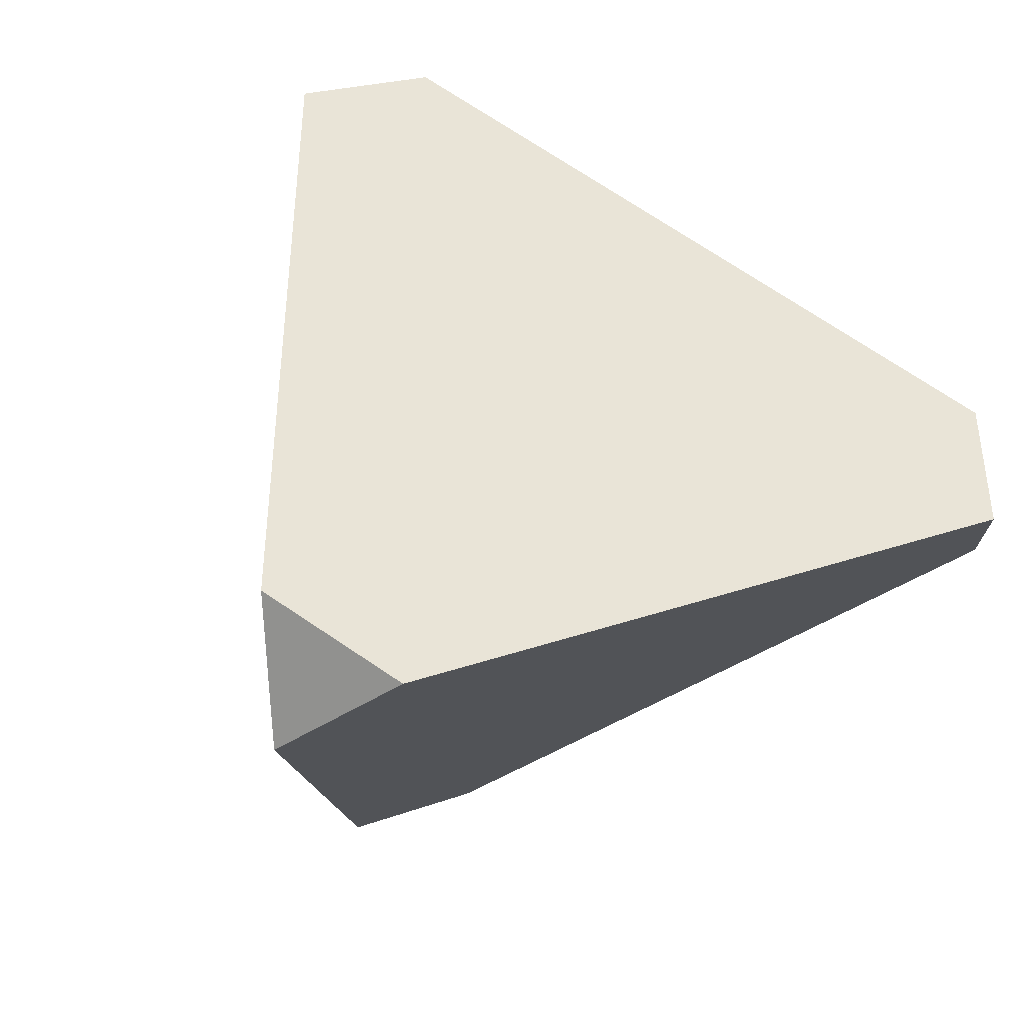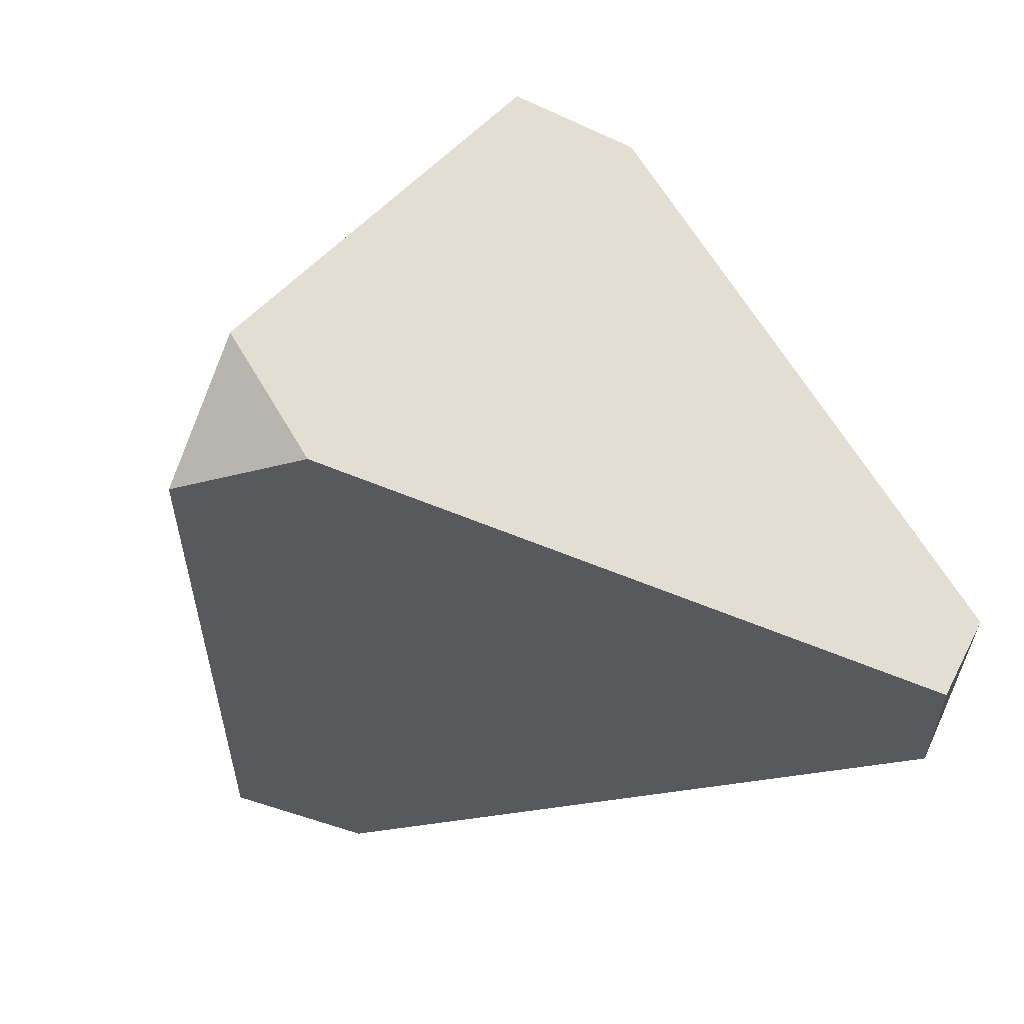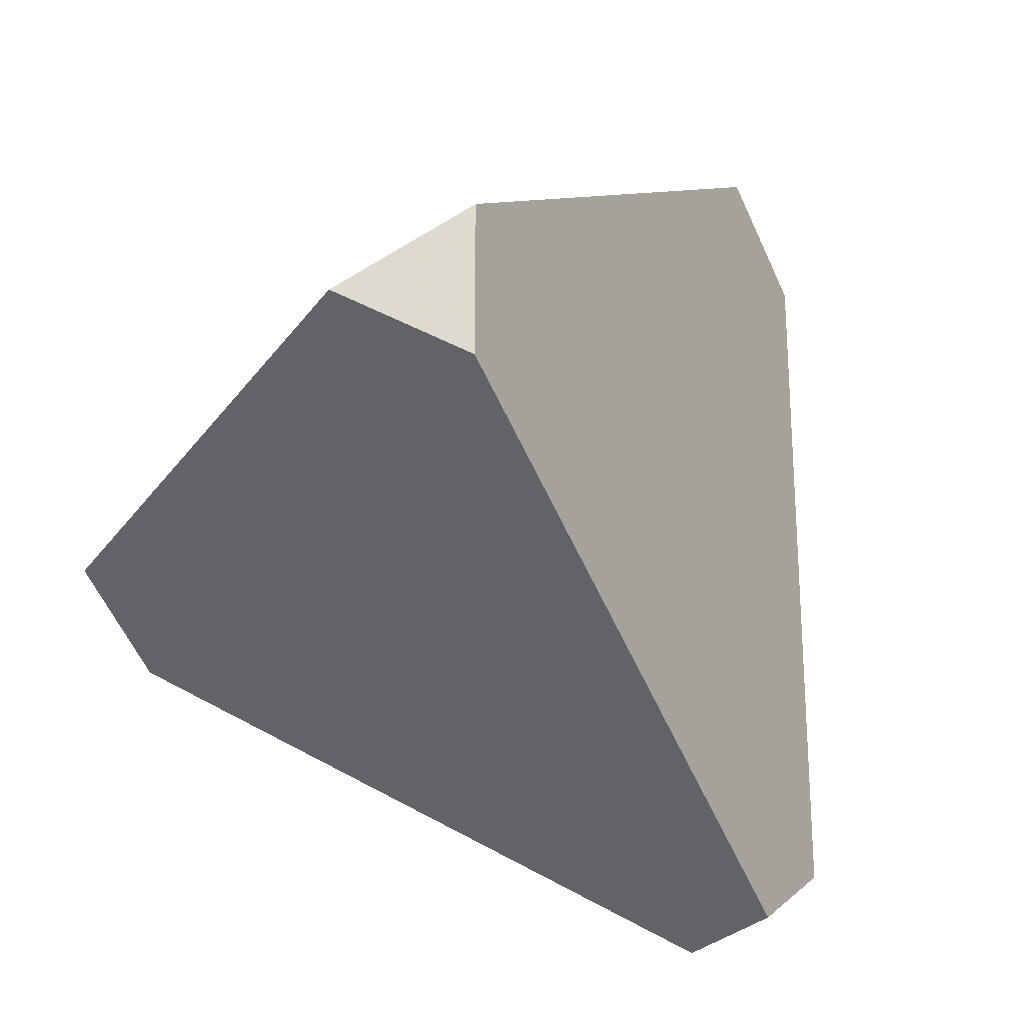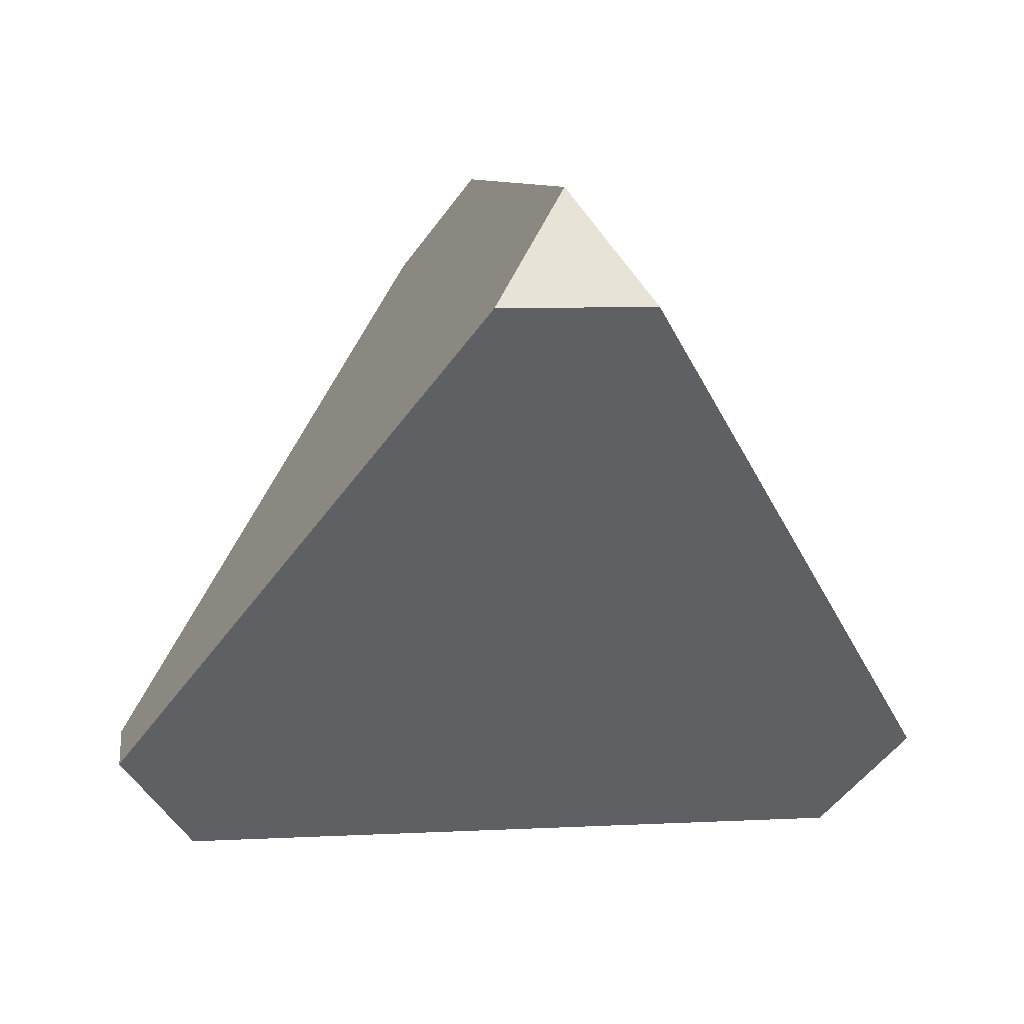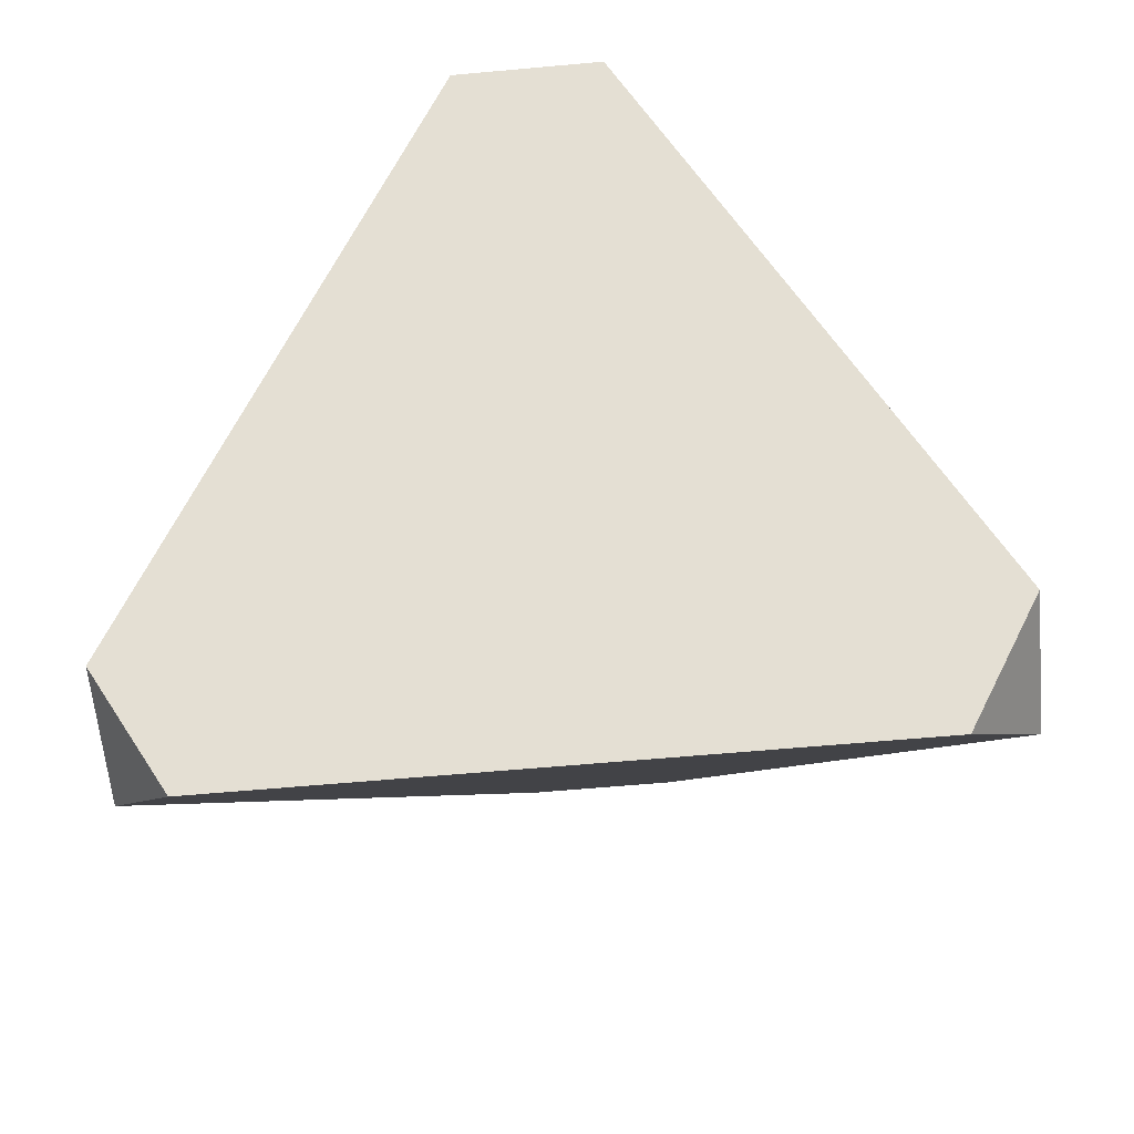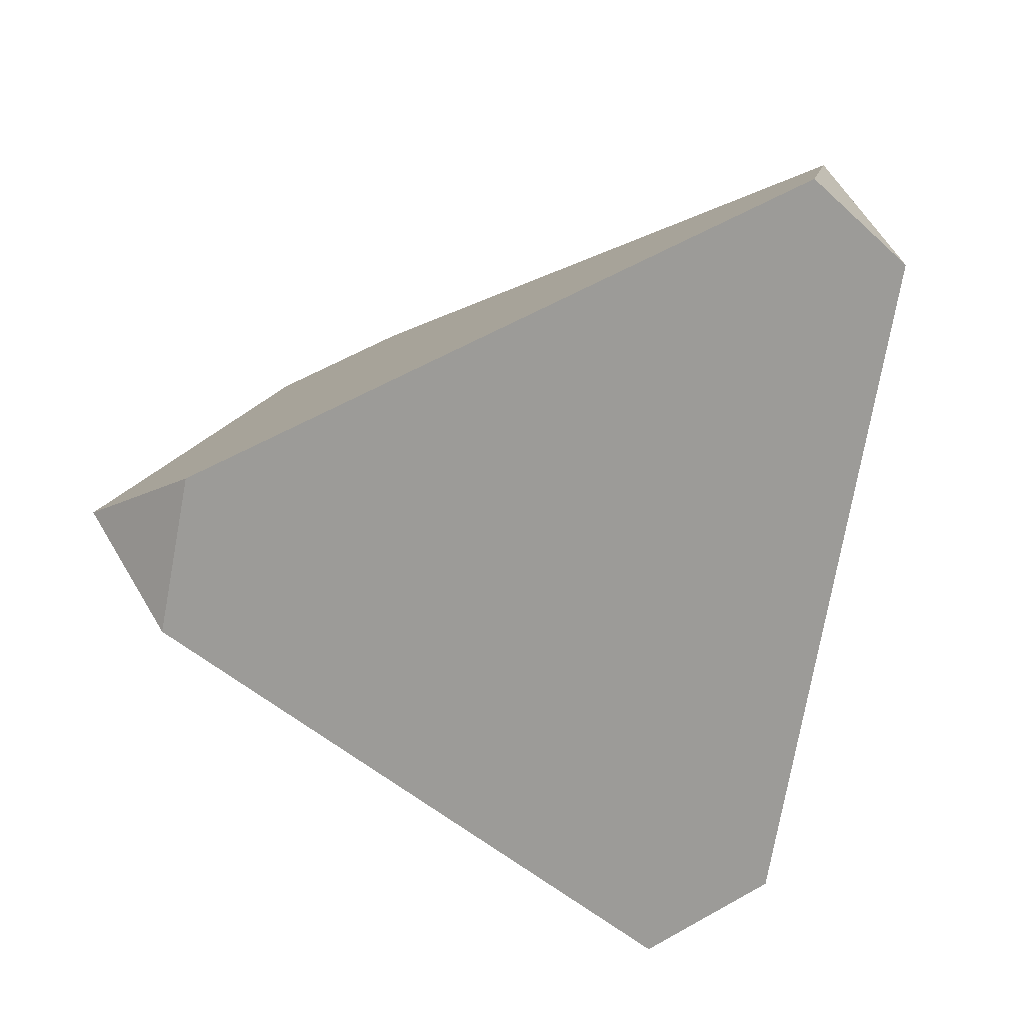
<metadata>
{"format":"obj","ext":"obj","renderer":"f3d","projection":"perspective","resolution":1024,"background":"white","views":[{"elev":-42.7,"azim":-141.5,"up":"+Z"},{"elev":60.5,"azim":-119.5,"up":"+Z"},{"elev":-24.7,"azim":63.6,"up":"+Z"},{"elev":8.2,"azim":-8.0,"up":"+Y"},{"elev":-60.9,"azim":5.3,"up":"+Y"},{"elev":59.1,"azim":-120.2,"up":"+Y"}]}
</metadata>
<code>
o Hedra01_Hedra01.001
v 0.3146 3.939 -3.046
v 0.3146 3.939 4.729
v 1.156 2.749 -3.888
v 5.044 -2.749 -0.000104
v -0.5271 2.749 -3.888
v -4.415 -2.749 -0.000104
v -0.5271 2.749 5.571
v -4.415 -2.749 1.683
v 1.156 2.749 5.571
v 5.044 -2.749 1.683
v 4.202 -3.939 0.8416
v -3.573 -3.939 0.8416
v 3.1 0 3.627
v -2.471 0 2.785
v -2.05 0.5952 -1.523
v 3.1 0 -1.944
v 2.679 0.5952 3.206
v -0.1062 -3.344 1.262
v 0.3146 -2.749 -0.000104
v 0.3146 -2.749 1.683
v 2.258 0 -1.944
v 0.3146 -3.939 0.8416
v -2.471 0 -1.944
v 0.7354 3.344 0.4207
v -2.471 0 3.627
v 2.679 0.5952 2.365
v -1.629 0 3.627
v -2.05 0.5952 2.365
v 0.3146 3.939 0.8416
v 0.7354 -3.344 0.4207
v 4.072 -1.374 2.655
v -1.499 1.374 4.178
v -3.232 -1.077 -0.7616
v 4.072 -1.374 -0.972
v 3.862 -1.077 2.445
v 2.048 -3.642 1.052
v -2.05 -2.749 -0.000104
v 2.679 -2.749 1.683
v 0.8657 1.374 -2.916
v -1.629 -3.939 0.8416
v -3.443 -1.374 -0.972
v 0.9459 3.047 -1.733
v -3.443 -1.374 2.655
v 3.862 -1.077 1.182
v -0.2365 1.374 4.599
v -3.232 -1.077 1.182
v 0.3146 3.939 2.785
v -1.419 -3.642 0.6312
v 2.128 1.374 4.599
v -3.443 -1.374 1.393
v -0.8677 2.267 -2.285
v 2.128 1.374 -2.916
v 1.497 2.267 3.968
v -2.26 -3.047 1.473
v 2.679 -2.749 -0.000104
v -2.05 -2.749 1.683
v 3.651 -1.374 -0.972
v 2.258 -3.939 0.8416
v -1.499 1.374 -2.916
v 0.525 3.642 2.575
v -1.499 1.374 4.599
v 1.497 2.267 3.547
v -3.022 -1.374 2.655
v -0.8677 2.267 3.547
v 0.3146 3.939 -1.102
v 2.89 -3.047 0.2103
v 0.7354 0 3.627
v -0.6573 -1.374 2.655
v 1.707 -1.374 2.655
v -0.8677 2.267 1.603
v -0.8677 2.267 -0.3407
v -2.05 0.5952 0.4207
v -0.1062 0 -1.944
v 1.286 -1.374 -0.972
v -1.078 -1.374 -0.972
v 1.918 1.672 -0.7616
v 1.707 1.97 1.393
v 2.89 0.2976 0.2103
f 35 31 10
f 10 44 35
f 2 62 60
f 47 2 60
f 48 40 12
f 12 37 48
f 4 55 57
f 39 3 52
f 32 61 7
f 7 64 32
f 1 51 65
f 51 5 59
f 36 58 11
f 11 38 36
f 8 56 63
f 45 7 61
f 1 3 5
f 7 9 2
f 10 11 4
f 8 6 12
f 63 25 43
f 27 67 45
f 27 68 67
f 20 38 69
f 18 56 54
f 40 18 54
f 33 23 41
f 29 70 47
f 29 71 70
f 15 33 72
f 14 46 50
f 43 14 50
f 57 16 34
f 21 73 39
f 21 74 73
f 19 37 75
f 30 55 66
f 58 30 66
f 65 24 42
f 24 76 42
f 24 77 76
f 26 44 78
f 17 62 53
f 49 17 53
f 9 53 2
f 2 53 62
f 78 34 16
f 78 44 34
f 44 4 34
f 76 78 16
f 76 77 78
f 77 26 78
f 42 52 3
f 42 76 52
f 76 16 52
f 1 42 3
f 11 66 4
f 4 66 55
f 75 41 23
f 75 37 41
f 37 6 41
f 73 75 23
f 73 74 75
f 74 19 75
f 39 59 5
f 39 73 59
f 73 23 59
f 4 57 34
f 8 50 6
f 6 50 46
f 72 46 28
f 72 33 46
f 33 6 46
f 70 72 28
f 70 71 72
f 71 15 72
f 47 64 2
f 47 70 64
f 70 28 64
f 6 33 41
f 12 54 8
f 8 54 56
f 69 31 13
f 69 38 31
f 38 10 31
f 67 69 13
f 67 68 69
f 68 20 69
f 45 49 9
f 45 67 49
f 67 13 49
f 8 63 43
f 27 61 25
f 63 68 27
f 63 56 68
f 56 20 68
f 36 20 18
f 22 36 18
f 15 59 23
f 65 71 29
f 65 51 71
f 51 15 71
f 32 28 14
f 25 32 14
f 21 52 16
f 57 74 21
f 57 55 74
f 55 19 74
f 48 19 30
f 22 48 30
f 29 60 24
f 60 77 24
f 60 62 77
f 62 26 77
f 35 26 17
f 13 35 17
f 10 4 44
f 12 6 37
f 39 5 3
f 7 2 64
f 51 1 5
f 11 10 38
f 45 9 7
f 63 27 25
f 18 20 56
f 40 22 18
f 33 15 23
f 14 28 46
f 43 25 14
f 57 21 16
f 30 19 55
f 58 22 30
f 65 29 24
f 17 26 62
f 49 13 17
f 9 49 53
f 1 65 42
f 11 58 66
f 8 43 50
f 12 40 54
f 27 45 61
f 36 38 20
f 22 58 36
f 15 51 59
f 32 64 28
f 25 61 32
f 21 39 52
f 48 37 19
f 22 40 48
f 29 47 60
f 35 44 26
f 13 31 35

</code>
